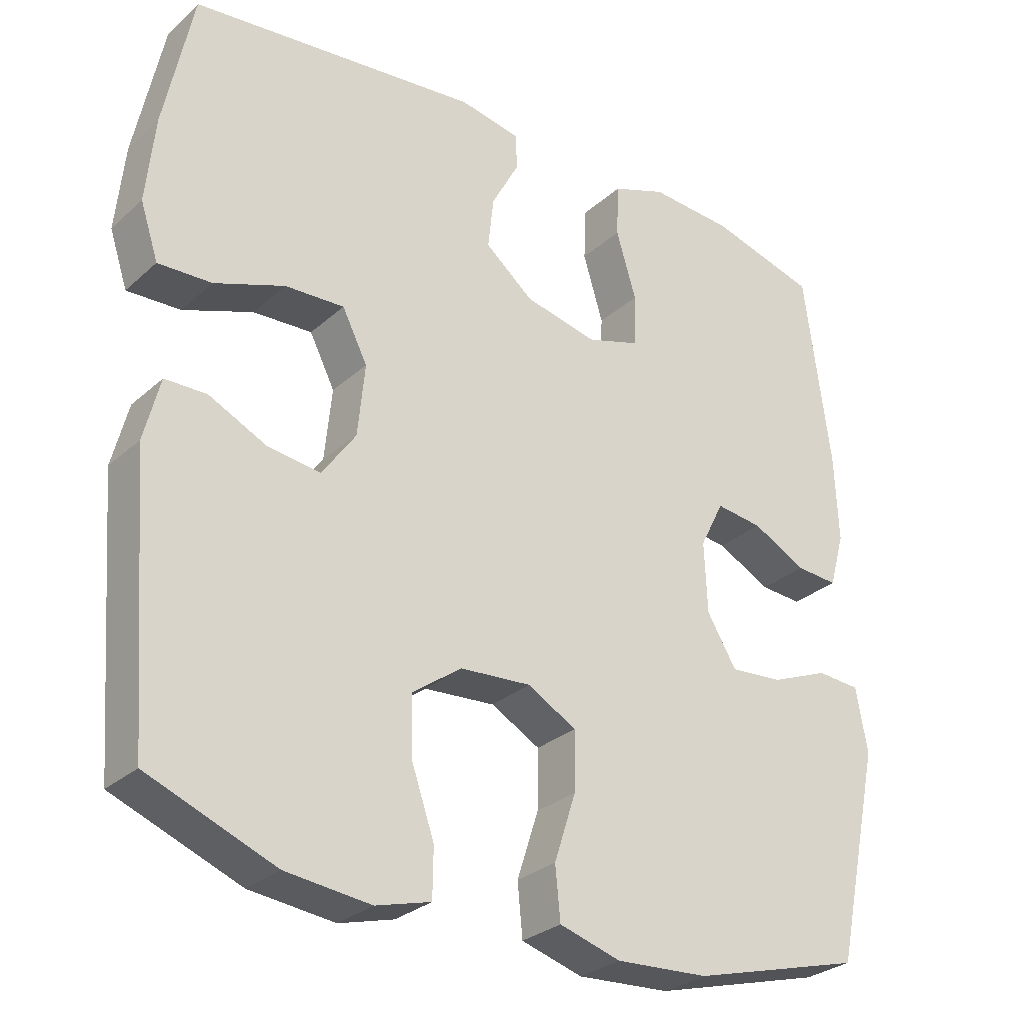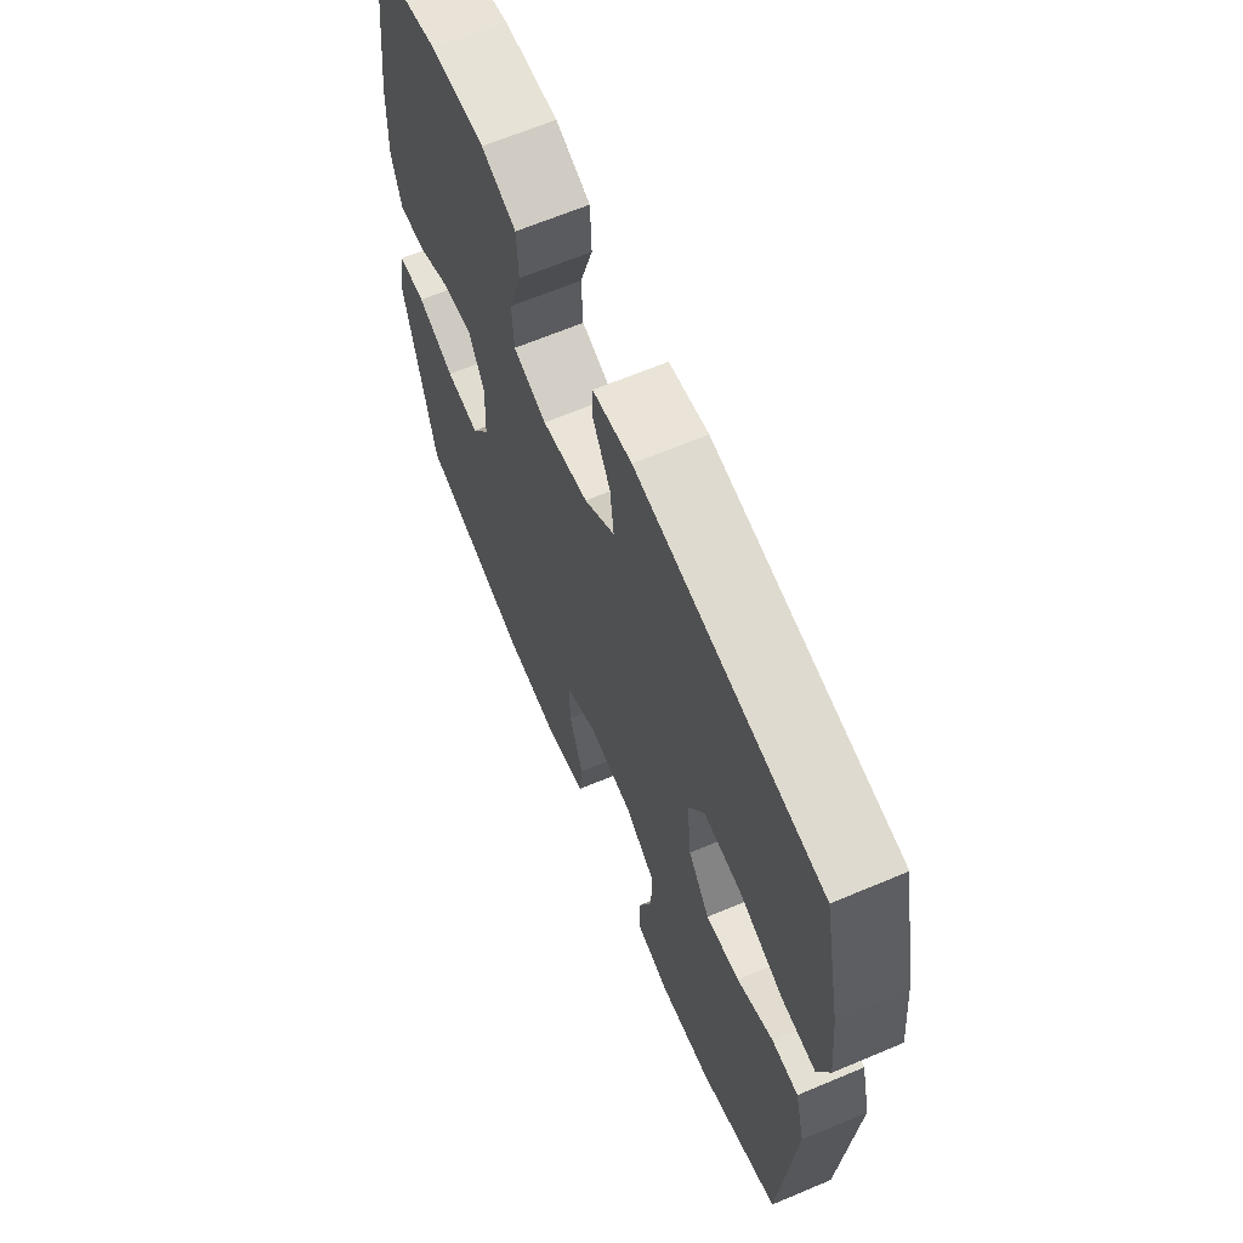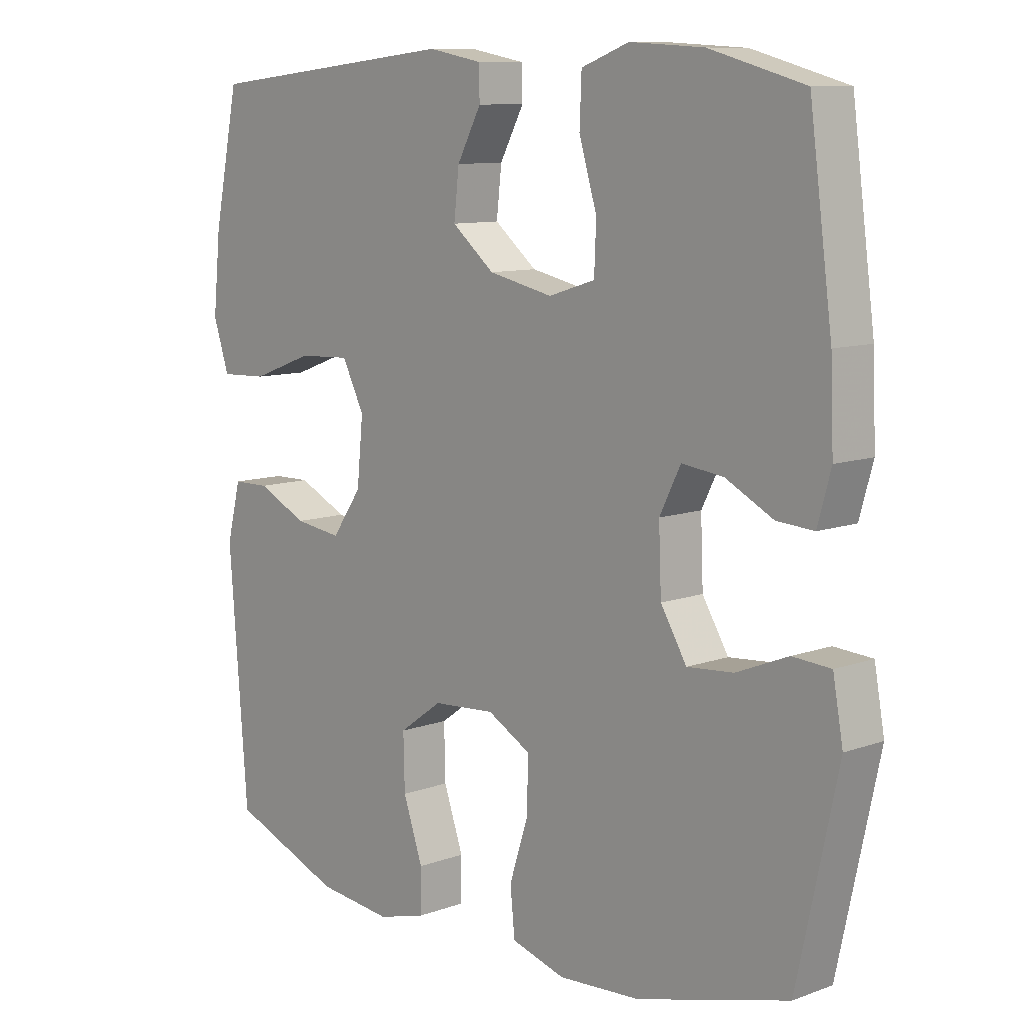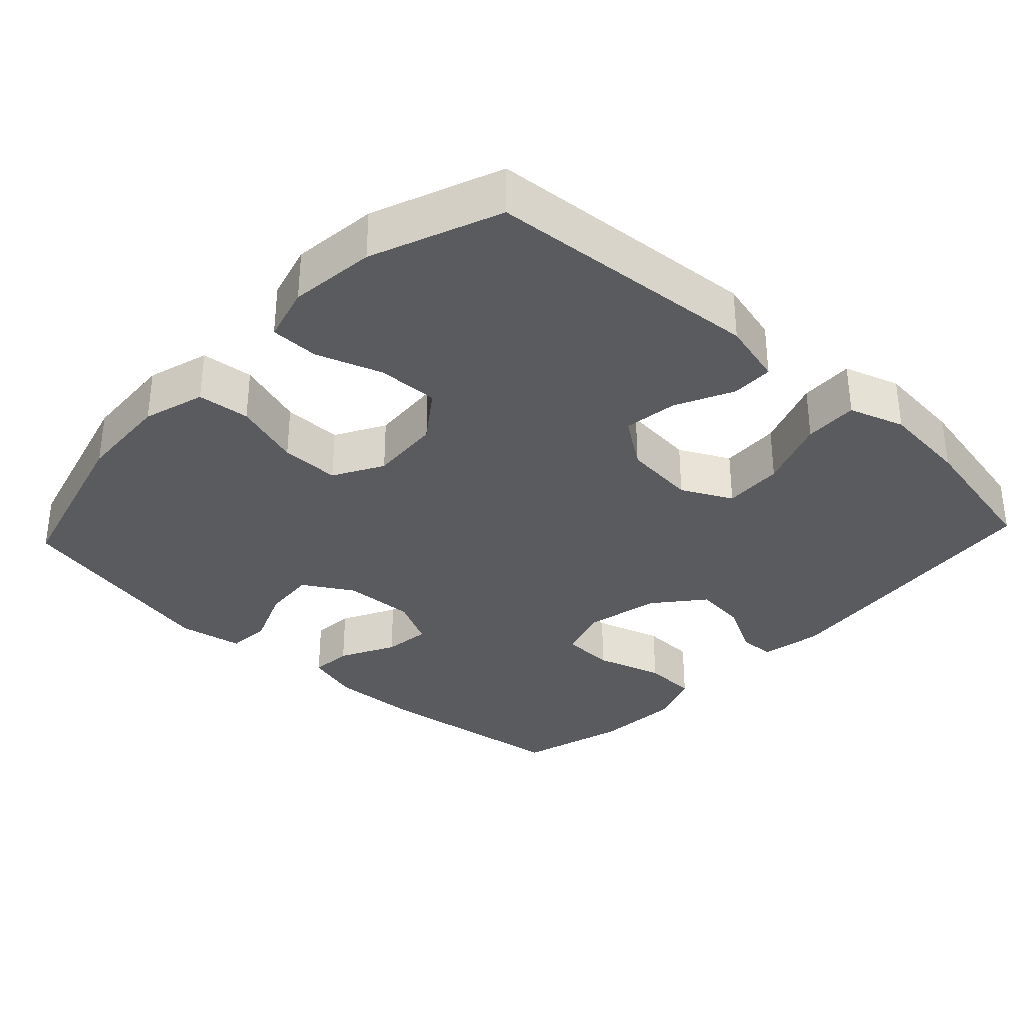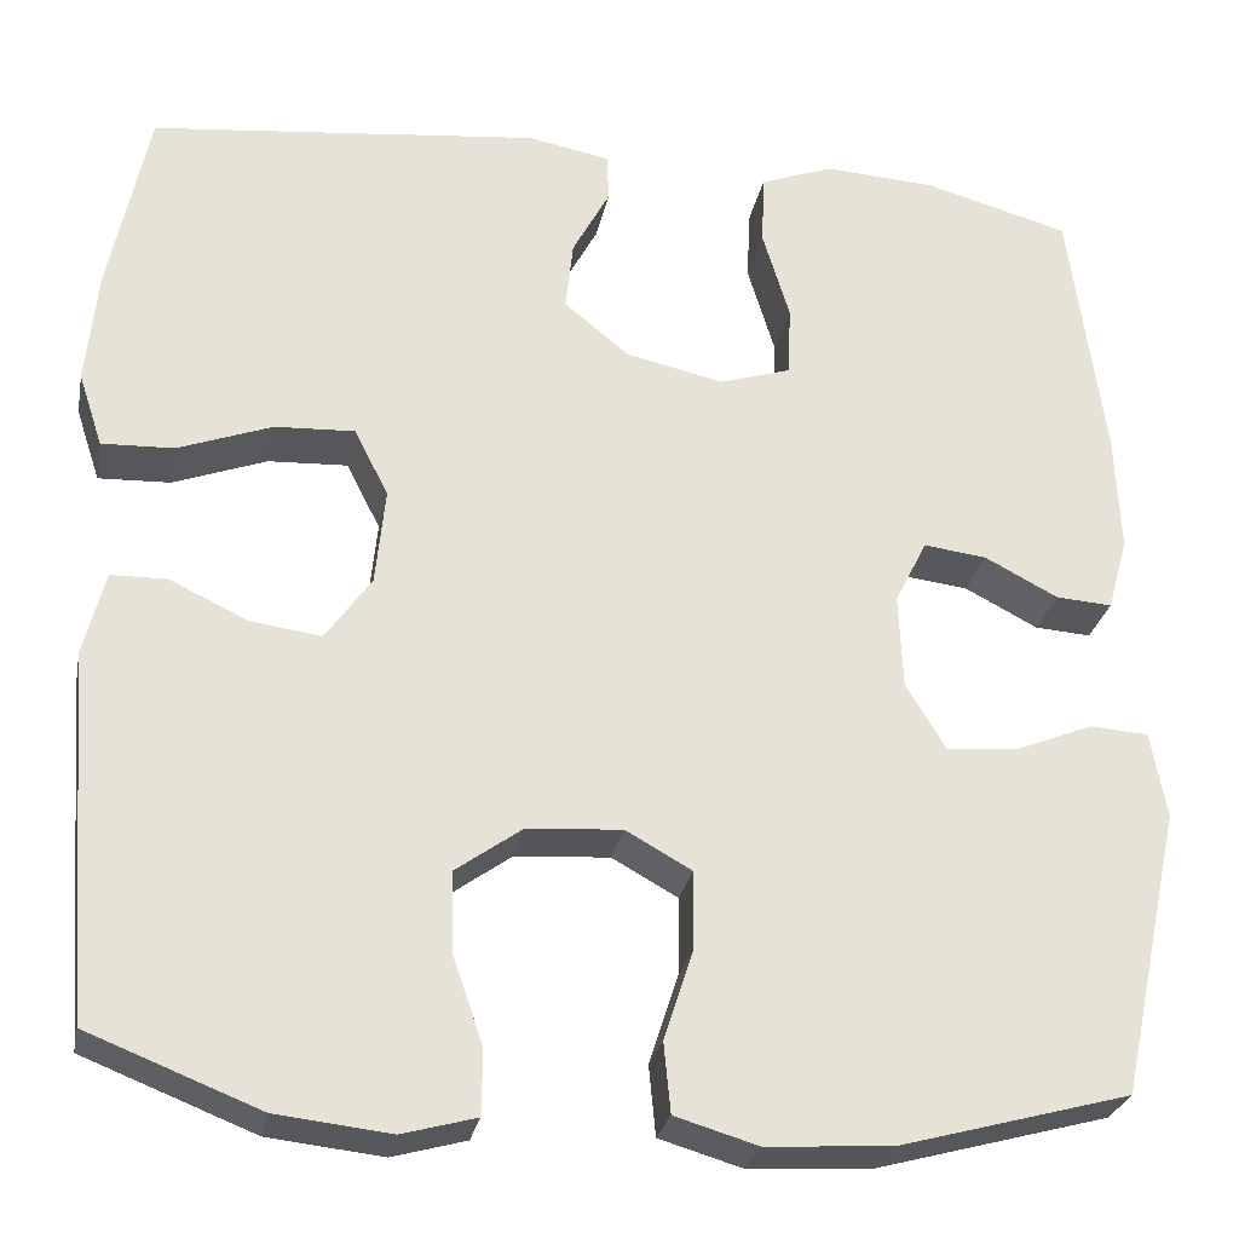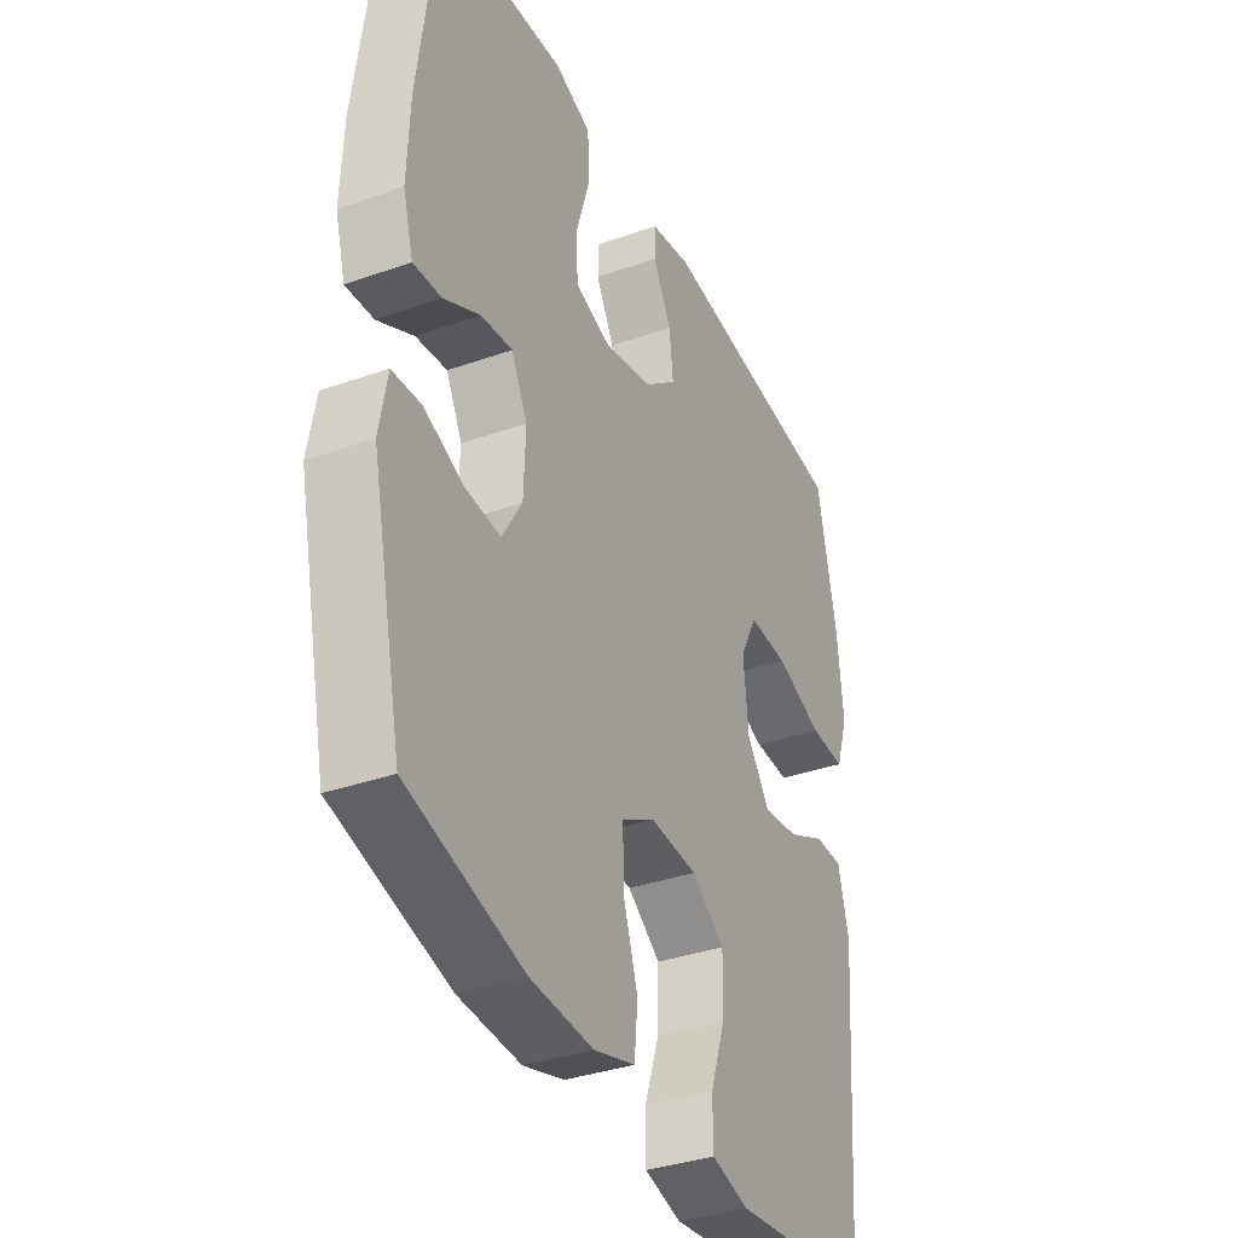
<metadata>
{"format":"obj","ext":"obj","renderer":"f3d","projection":"perspective","resolution":1024,"background":"white","views":[{"elev":-28.9,"azim":-37.5,"up":"+Z"},{"elev":65.6,"azim":-112.9,"up":"+Z"},{"elev":9.9,"azim":47.1,"up":"+Z"},{"elev":-33.4,"azim":-133.1,"up":"+Y"},{"elev":-27.4,"azim":-10.9,"up":"+Z"},{"elev":-35.6,"azim":115.0,"up":"+Z"}]}
</metadata>
<code>
v 0.5 0.07 0.5
v 0.536 0.07 0.229
v 0.541 0.07 0.107
v 0.52 0.07 0.032
v 0.462 0.07 0.036
v 0.387 0.07 0.075
v 0.322 0.07 0.083
v 0.289 0.07 0.017
v 0.293 0.07 -0.081
v 0.334 0.07 -0.149
v 0.407 0.07 -0.143
v 0.488 0.07 -0.11
v 0.548 0.07 -0.114
v 0.564 0.07 -0.203
v 0.5 0.07 -0.5
v 0.262 0.07 -0.565
v 0.133 0.07 -0.573
v 0.048 0.07 -0.548
v 0.041 0.07 -0.476
v 0.071 0.07 -0.383
v 0.072 0.07 -0.302
v 0.004 0.07 -0.264
v -0.094 0.07 -0.271
v -0.162 0.07 -0.32
v -0.16 0.07 -0.404
v -0.129 0.07 -0.494
v -0.13 0.07 -0.561
v -0.206 0.07 -0.582
v -0.324 0.07 -0.569
v -0.5 0.07 -0.5
v -0.529 0.07 -0.123
v -0.507 0.07 -0.036
v -0.449 0.07 -0.035
v -0.37 0.07 -0.073
v -0.296 0.07 -0.083
v -0.249 0.07 -0.016
v -0.239 0.07 0.084
v -0.274 0.07 0.153
v -0.356 0.07 0.149
v -0.453 0.07 0.113
v -0.527 0.07 0.11
v -0.552 0.07 0.186
v -0.54 0.07 0.306
v -0.5 0.07 0.5
v -0.099 0.07 0.543
v -0.014 0.07 0.527
v -0.013 0.07 0.477
v -0.051 0.07 0.406
v -0.059 0.07 0.334
v 0.008 0.07 0.279
v 0.109 0.07 0.257
v 0.182 0.07 0.28
v 0.185 0.07 0.353
v 0.157 0.07 0.446
v 0.16 0.07 0.52
v 0.235 0.07 0.548
v 0.351 0.07 0.541
v 0.5 0 0.5
v 0.536 0 0.229
v 0.541 0 0.107
v 0.52 0 0.032
v 0.462 0 0.036
v 0.387 0 0.075
v 0.322 0 0.083
v 0.289 0 0.017
v 0.293 0 -0.081
v 0.334 0 -0.149
v 0.407 0 -0.143
v 0.488 0 -0.11
v 0.548 0 -0.114
v 0.564 0 -0.203
v 0.5 0 -0.5
v 0.262 0 -0.565
v 0.133 0 -0.573
v 0.048 0 -0.548
v 0.041 0 -0.476
v 0.071 0 -0.383
v 0.072 0 -0.302
v 0.004 0 -0.264
v -0.094 0 -0.271
v -0.162 0 -0.32
v -0.16 0 -0.404
v -0.129 0 -0.494
v -0.13 0 -0.561
v -0.206 0 -0.582
v -0.324 0 -0.569
v -0.5 0 -0.5
v -0.529 0 -0.123
v -0.507 0 -0.036
v -0.449 0 -0.035
v -0.37 0 -0.073
v -0.296 0 -0.083
v -0.249 0 -0.016
v -0.239 0 0.084
v -0.274 0 0.153
v -0.356 0 0.149
v -0.453 0 0.113
v -0.527 0 0.11
v -0.552 0 0.186
v -0.54 0 0.306
v -0.5 0 0.5
v -0.099 0 0.543
v -0.014 0 0.527
v -0.013 0 0.477
v -0.051 0 0.406
v -0.059 0 0.334
v 0.008 0 0.279
v 0.109 0 0.257
v 0.182 0 0.28
v 0.185 0 0.353
v 0.157 0 0.446
v 0.16 0 0.52
v 0.235 0 0.548
v 0.351 0 0.541
f 53 54 55 56
f 52 53 56 57
f 45 46 47 48
f 45 48 49
f 44 45 49
f 43 44 49 50
f 39 40 41 42
f 38 39 42 43
f 31 32 33 34
f 31 34 35
f 30 31 35
f 29 30 35 36
f 25 26 27 28
f 24 25 28 29
f 17 18 19 20
f 17 20 21
f 16 17 21
f 15 16 21
f 14 15 21 22
f 11 12 13 14
f 10 11 14 22
f 3 4 5 6
f 3 6 7
f 2 3 7
f 52 57 1 2
f 51 52 2 7
f 38 43 50 51
f 37 38 51 7
f 36 37 7 8
f 24 29 36
f 23 24 36 8
f 9 10 22 23
f 8 9 23
f 113 112 111 110
f 114 113 110 109
f 105 104 103 102
f 106 105 102
f 106 102 101
f 107 106 101 100
f 99 98 97 96
f 100 99 96 95
f 91 90 89 88
f 92 91 88
f 92 88 87
f 93 92 87 86
f 85 84 83 82
f 86 85 82 81
f 77 76 75 74
f 78 77 74
f 78 74 73
f 78 73 72
f 79 78 72 71
f 71 70 69 68
f 79 71 68 67
f 63 62 61 60
f 64 63 60
f 64 60 59
f 59 58 114 109
f 64 59 109 108
f 108 107 100 95
f 64 108 95 94
f 65 64 94 93
f 93 86 81
f 65 93 81 80
f 80 79 67 66
f 80 66 65
f 1 58 59 2
f 2 59 60 3
f 3 60 61 4
f 4 61 62 5
f 5 62 63 6
f 6 63 64 7
f 7 64 65 8
f 8 65 66 9
f 9 66 67 10
f 10 67 68 11
f 11 68 69 12
f 12 69 70 13
f 13 70 71 14
f 14 71 72 15
f 15 72 73 16
f 16 73 74 17
f 17 74 75 18
f 18 75 76 19
f 19 76 77 20
f 20 77 78 21
f 21 78 79 22
f 22 79 80 23
f 23 80 81 24
f 24 81 82 25
f 25 82 83 26
f 26 83 84 27
f 27 84 85 28
f 28 85 86 29
f 29 86 87 30
f 30 87 88 31
f 31 88 89 32
f 32 89 90 33
f 33 90 91 34
f 34 91 92 35
f 35 92 93 36
f 36 93 94 37
f 37 94 95 38
f 38 95 96 39
f 39 96 97 40
f 40 97 98 41
f 41 98 99 42
f 42 99 100 43
f 43 100 101 44
f 44 101 102 45
f 45 102 103 46
f 46 103 104 47
f 47 104 105 48
f 48 105 106 49
f 49 106 107 50
f 50 107 108 51
f 51 108 109 52
f 52 109 110 53
f 53 110 111 54
f 54 111 112 55
f 55 112 113 56
f 56 113 114 57
f 57 114 58 1

</code>
